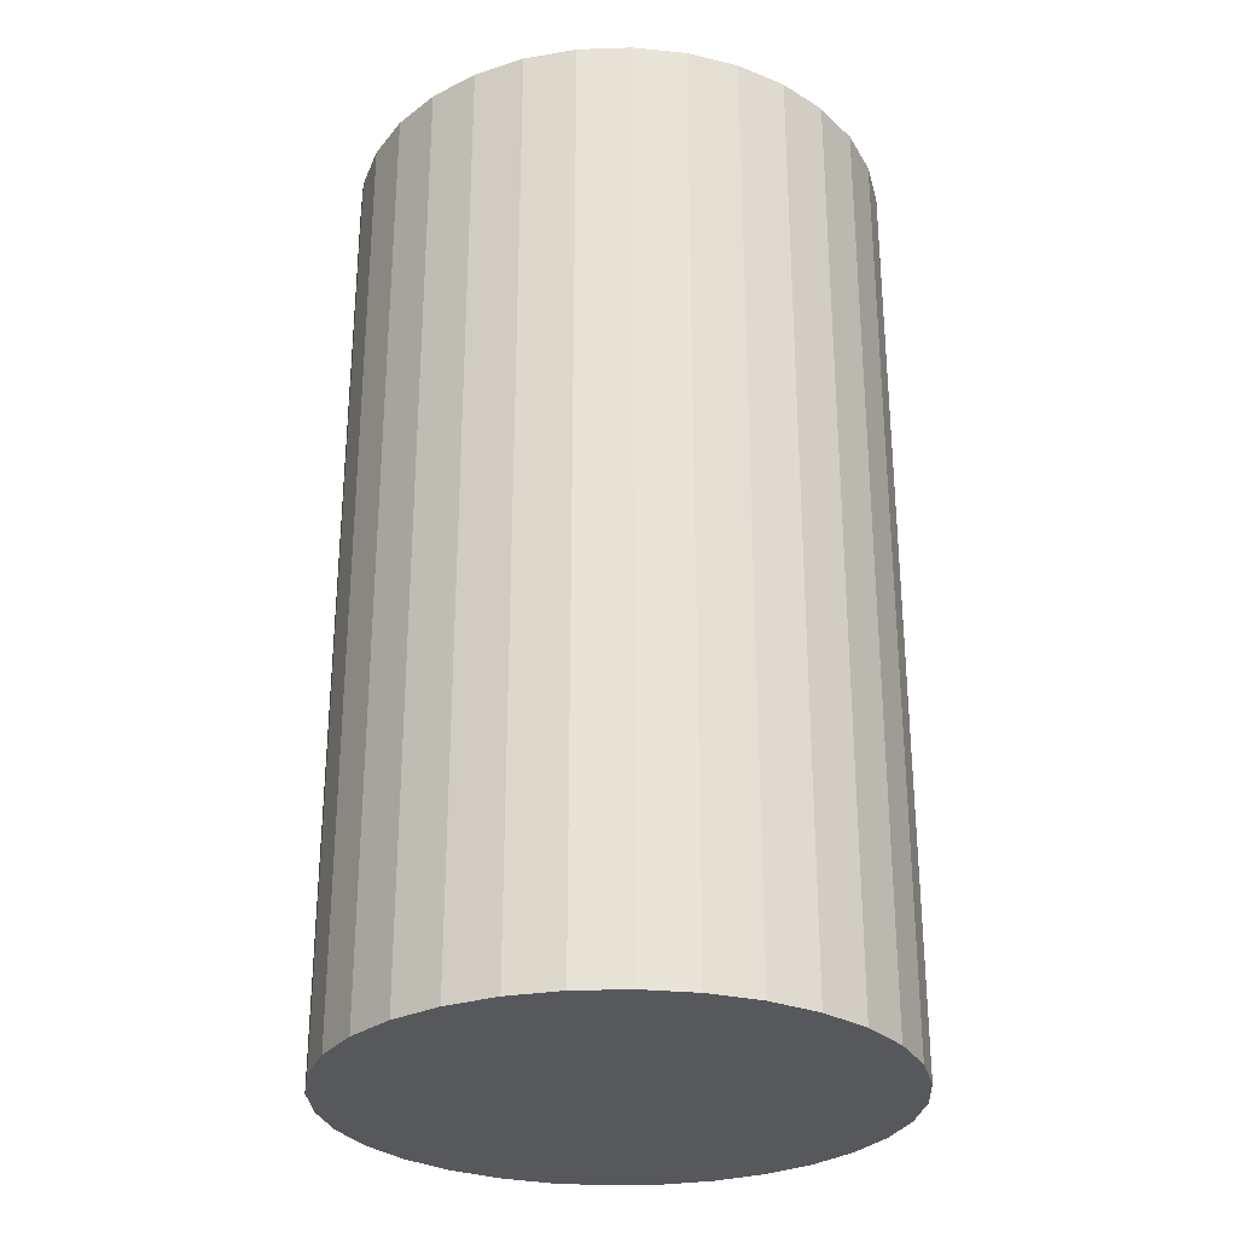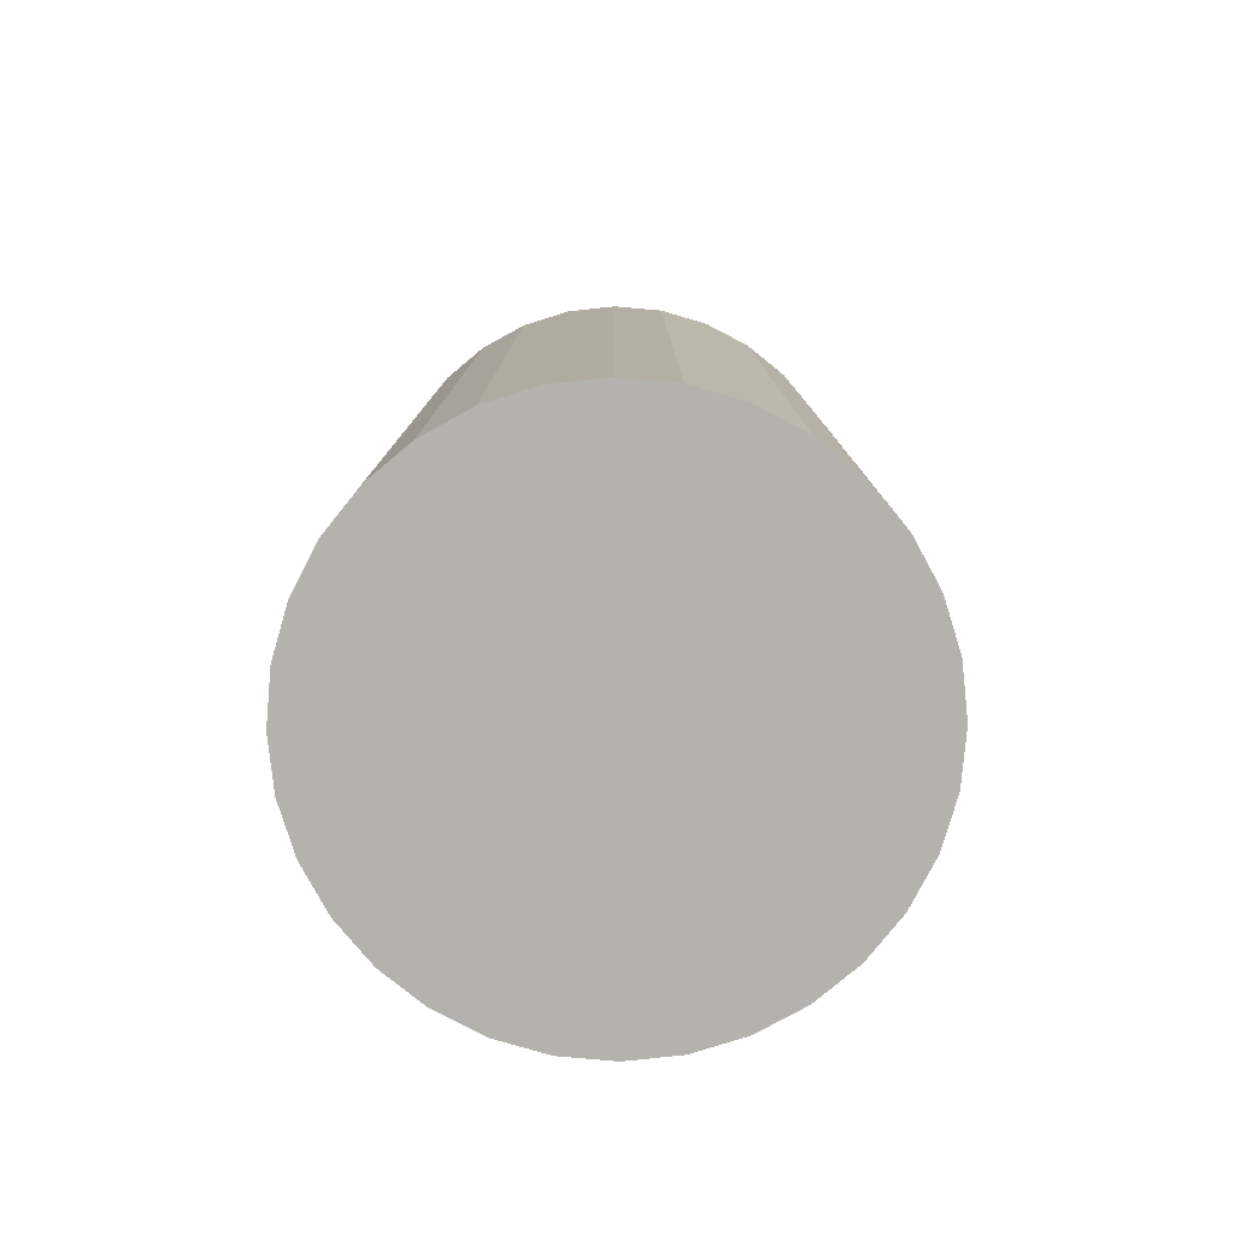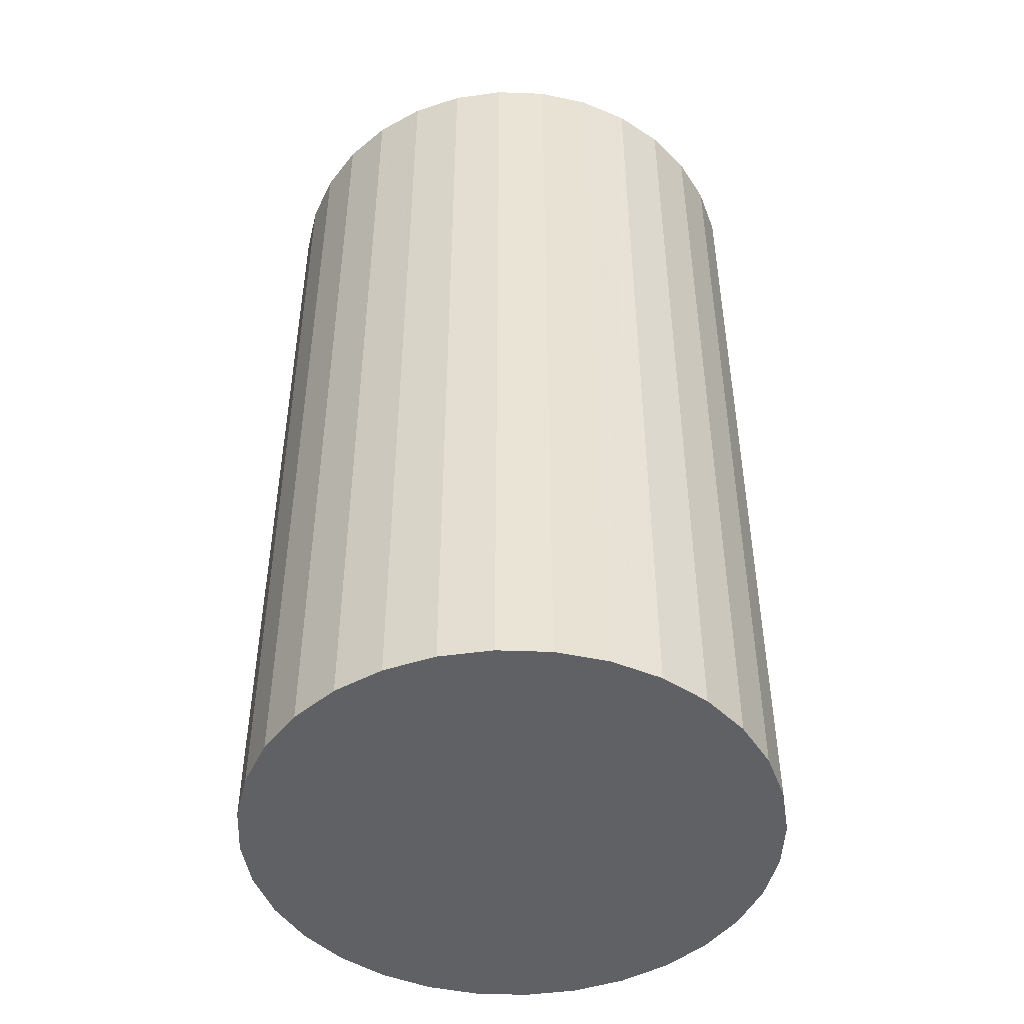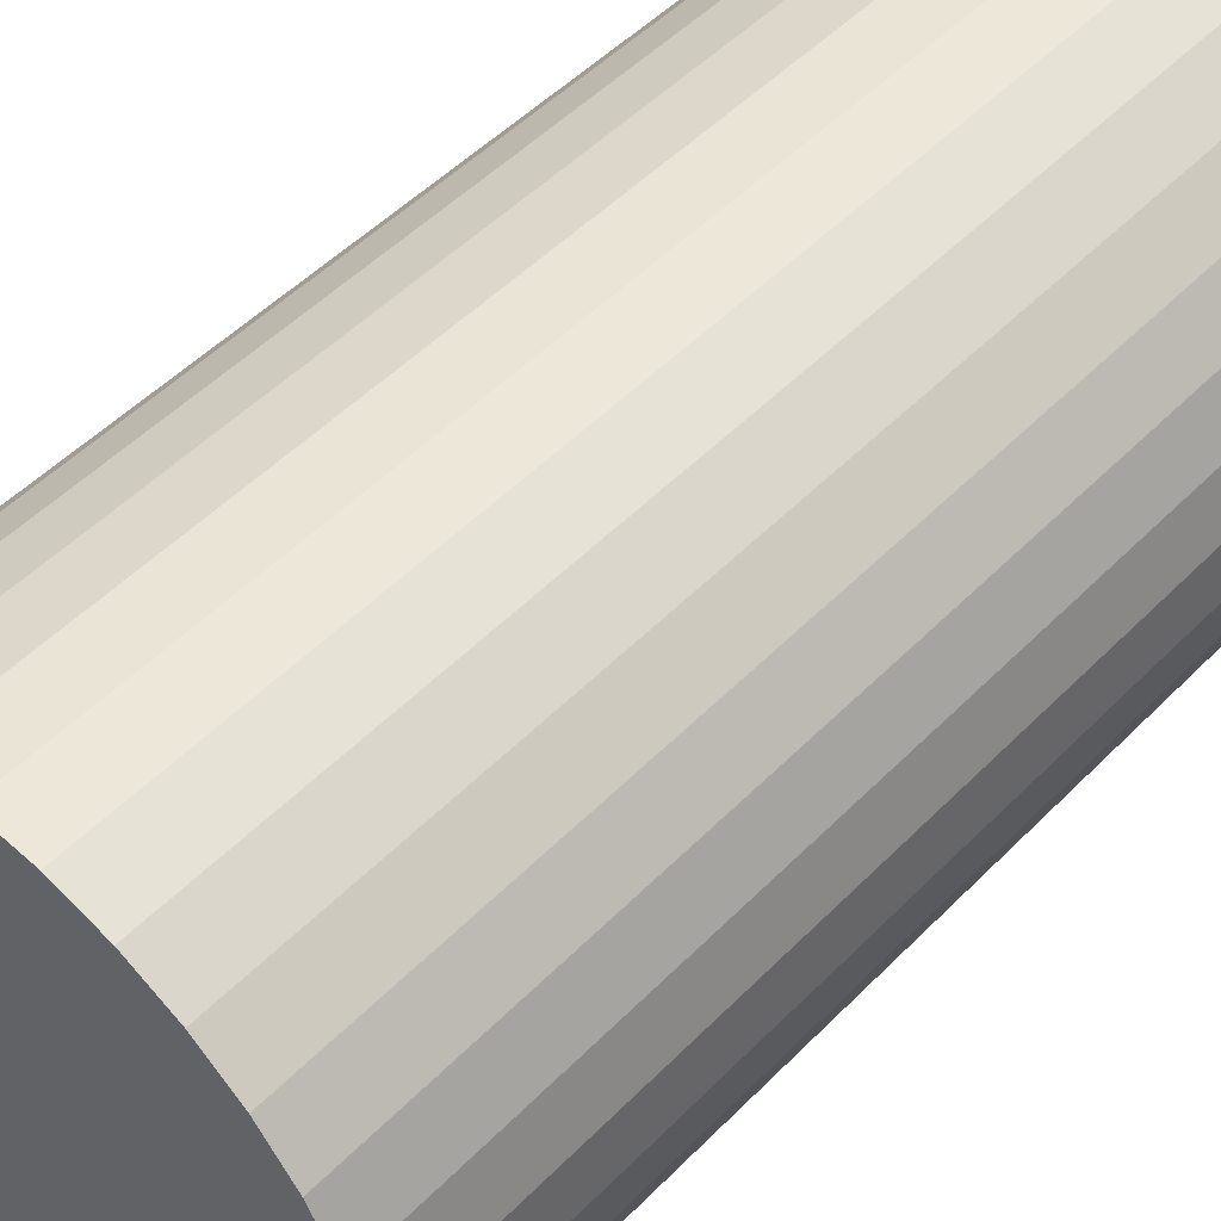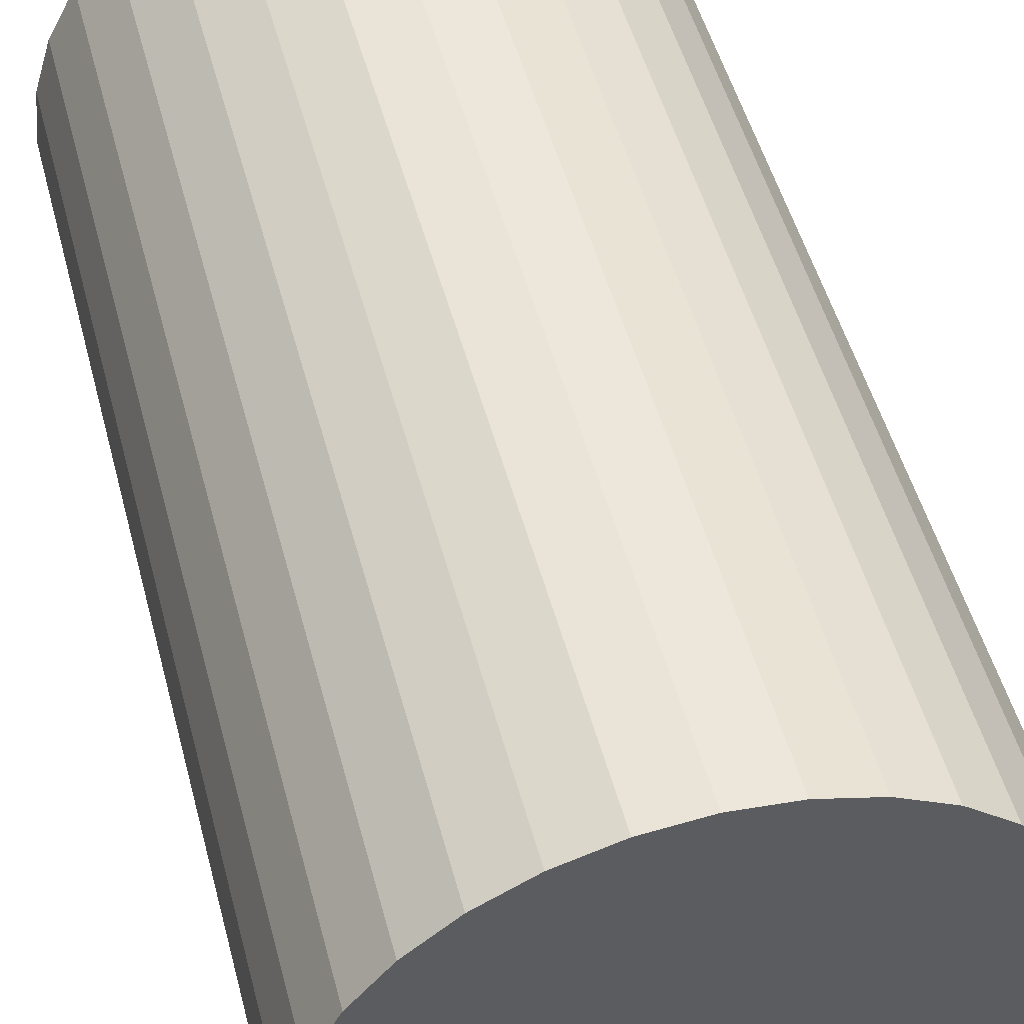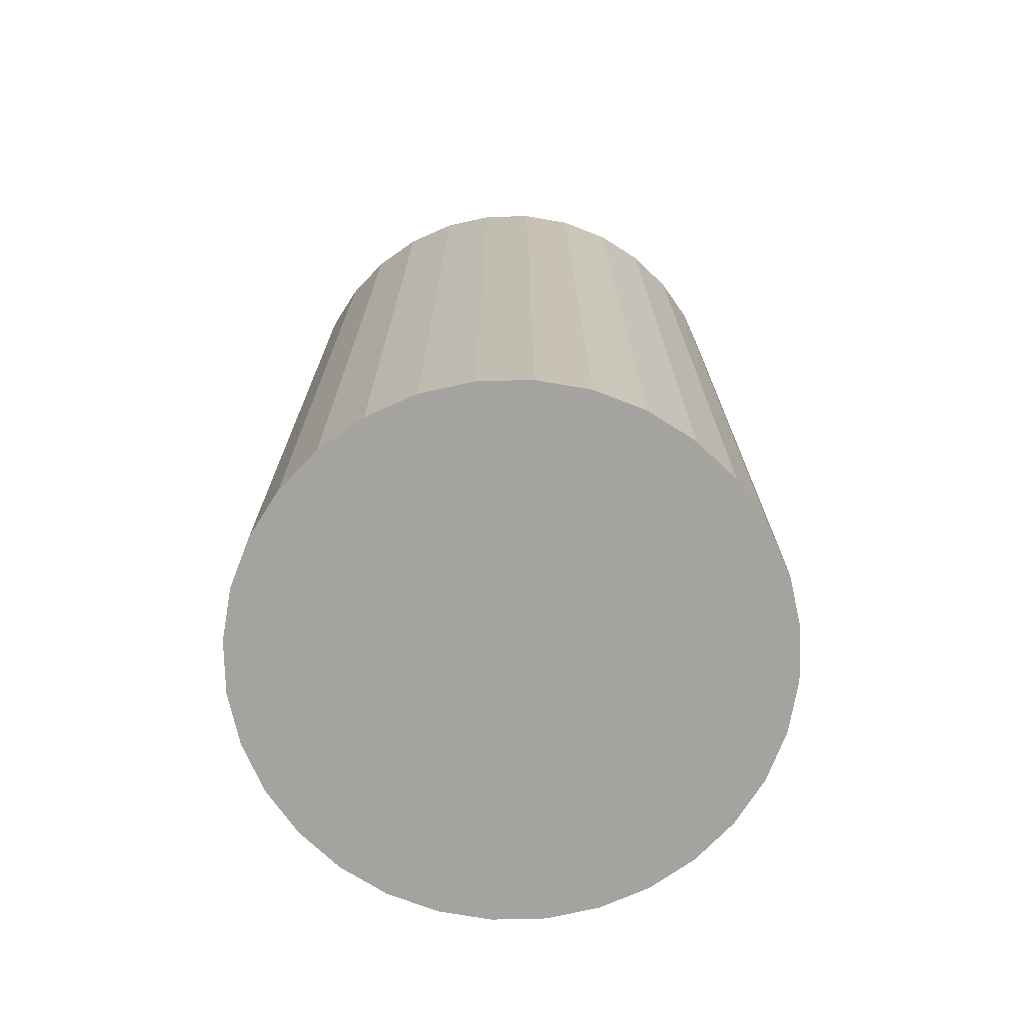
<metadata>
{"format":"obj","ext":"obj","renderer":"f3d","projection":"perspective","resolution":1024,"background":"white","views":[{"elev":-28.8,"azim":53.5,"up":"+Z"},{"elev":-79.6,"azim":-100.7,"up":"+Z"},{"elev":-47.2,"azim":70.8,"up":"+Z"},{"elev":50.2,"azim":42.2,"up":"+Y"},{"elev":49.2,"azim":165.5,"up":"+Y"},{"elev":-72.9,"azim":97.0,"up":"+Z"}]}
</metadata>
<code>
v 0 0 -0.03875
v 0.0221 0 -0.03875
v 0.0221 0 0.03875
v 0 0 0.03875
v 0.02168 0.004312 -0.03875
v 0.02168 0.004312 0.03875
v 0.02042 0.008458 -0.03875
v 0.02042 0.008458 0.03875
v 0.01838 0.01228 -0.03875
v 0.01838 0.01228 0.03875
v 0.01563 0.01563 -0.03875
v 0.01563 0.01563 0.03875
v 0.01228 0.01838 -0.03875
v 0.01228 0.01838 0.03875
v 0.008458 0.02042 -0.03875
v 0.008458 0.02042 0.03875
v 0.004312 0.02168 -0.03875
v 0.004312 0.02168 0.03875
v 0 0.0221 -0.03875
v 0 0.0221 0.03875
v -0.004312 0.02168 -0.03875
v -0.004312 0.02168 0.03875
v -0.008458 0.02042 -0.03875
v -0.008458 0.02042 0.03875
v -0.01228 0.01838 -0.03875
v -0.01228 0.01838 0.03875
v -0.01563 0.01563 -0.03875
v -0.01563 0.01563 0.03875
v -0.01838 0.01228 -0.03875
v -0.01838 0.01228 0.03875
v -0.02042 0.008458 -0.03875
v -0.02042 0.008458 0.03875
v -0.02168 0.004312 -0.03875
v -0.02168 0.004312 0.03875
v -0.0221 0 -0.03875
v -0.0221 0 0.03875
v -0.02168 -0.004312 -0.03875
v -0.02168 -0.004312 0.03875
v -0.02042 -0.008458 -0.03875
v -0.02042 -0.008458 0.03875
v -0.01838 -0.01228 -0.03875
v -0.01838 -0.01228 0.03875
v -0.01563 -0.01563 -0.03875
v -0.01563 -0.01563 0.03875
v -0.01228 -0.01838 -0.03875
v -0.01228 -0.01838 0.03875
v -0.008458 -0.02042 -0.03875
v -0.008458 -0.02042 0.03875
v -0.004312 -0.02168 -0.03875
v -0.004312 -0.02168 0.03875
v -0 -0.0221 -0.03875
v -0 -0.0221 0.03875
v 0.004312 -0.02168 -0.03875
v 0.004312 -0.02168 0.03875
v 0.008458 -0.02042 -0.03875
v 0.008458 -0.02042 0.03875
v 0.01228 -0.01838 -0.03875
v 0.01228 -0.01838 0.03875
v 0.01563 -0.01563 -0.03875
v 0.01563 -0.01563 0.03875
v 0.01838 -0.01228 -0.03875
v 0.01838 -0.01228 0.03875
v 0.02042 -0.008458 -0.03875
v 0.02042 -0.008458 0.03875
v 0.02168 -0.004312 -0.03875
v 0.02168 -0.004312 0.03875
f 2 1 5
f 2 5 3
f 3 5 6
f 3 6 4
f 5 1 7
f 5 7 6
f 6 7 8
f 6 8 4
f 7 1 9
f 7 9 8
f 8 9 10
f 8 10 4
f 9 1 11
f 9 11 10
f 10 11 12
f 10 12 4
f 11 1 13
f 11 13 12
f 12 13 14
f 12 14 4
f 13 1 15
f 13 15 14
f 14 15 16
f 14 16 4
f 15 1 17
f 15 17 16
f 16 17 18
f 16 18 4
f 17 1 19
f 17 19 18
f 18 19 20
f 18 20 4
f 19 1 21
f 19 21 20
f 20 21 22
f 20 22 4
f 21 1 23
f 21 23 22
f 22 23 24
f 22 24 4
f 23 1 25
f 23 25 24
f 24 25 26
f 24 26 4
f 25 1 27
f 25 27 26
f 26 27 28
f 26 28 4
f 27 1 29
f 27 29 28
f 28 29 30
f 28 30 4
f 29 1 31
f 29 31 30
f 30 31 32
f 30 32 4
f 31 1 33
f 31 33 32
f 32 33 34
f 32 34 4
f 33 1 35
f 33 35 34
f 34 35 36
f 34 36 4
f 35 1 37
f 35 37 36
f 36 37 38
f 36 38 4
f 37 1 39
f 37 39 38
f 38 39 40
f 38 40 4
f 39 1 41
f 39 41 40
f 40 41 42
f 40 42 4
f 41 1 43
f 41 43 42
f 42 43 44
f 42 44 4
f 43 1 45
f 43 45 44
f 44 45 46
f 44 46 4
f 45 1 47
f 45 47 46
f 46 47 48
f 46 48 4
f 47 1 49
f 47 49 48
f 48 49 50
f 48 50 4
f 49 1 51
f 49 51 50
f 50 51 52
f 50 52 4
f 51 1 53
f 51 53 52
f 52 53 54
f 52 54 4
f 53 1 55
f 53 55 54
f 54 55 56
f 54 56 4
f 55 1 57
f 55 57 56
f 56 57 58
f 56 58 4
f 57 1 59
f 57 59 58
f 58 59 60
f 58 60 4
f 59 1 61
f 59 61 60
f 60 61 62
f 60 62 4
f 61 1 63
f 61 63 62
f 62 63 64
f 62 64 4
f 63 1 65
f 63 65 64
f 64 65 66
f 64 66 4
f 65 1 2
f 65 2 66
f 66 2 3
f 66 3 4

</code>
